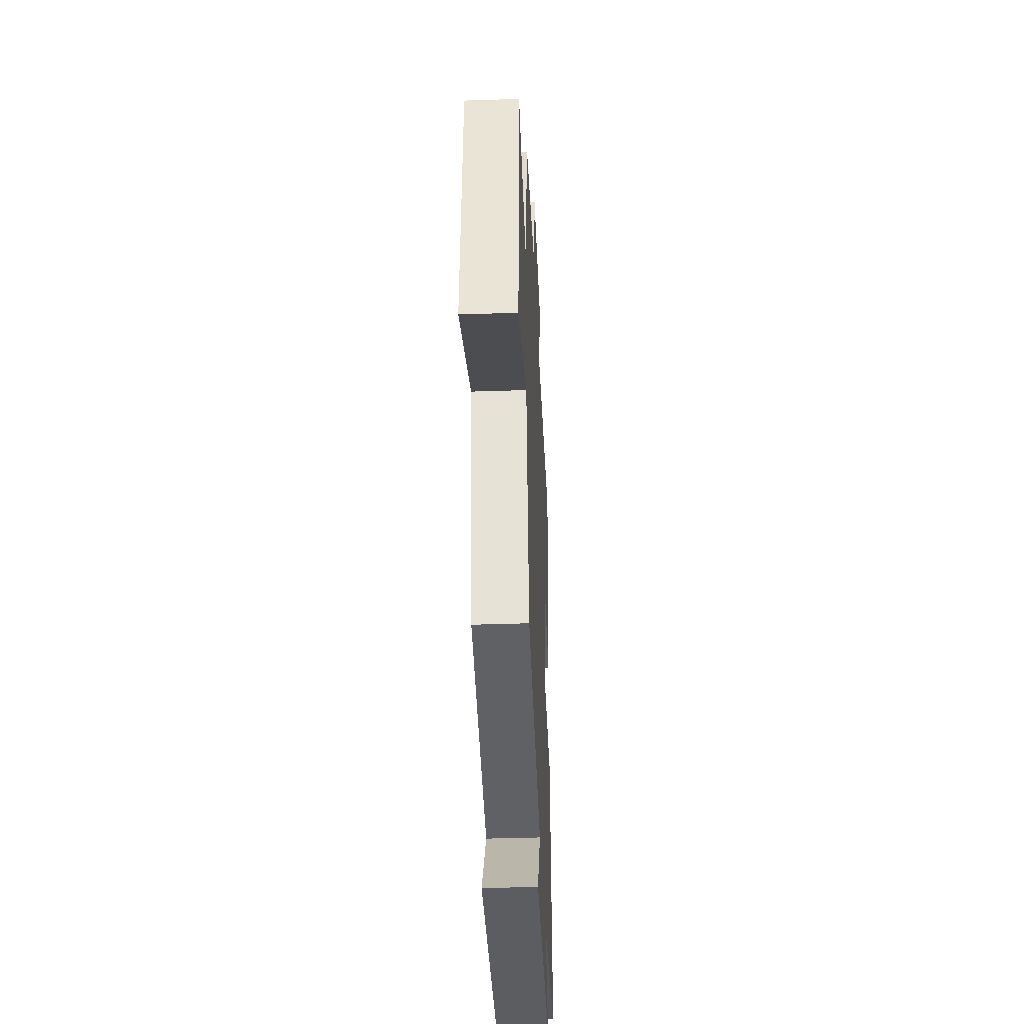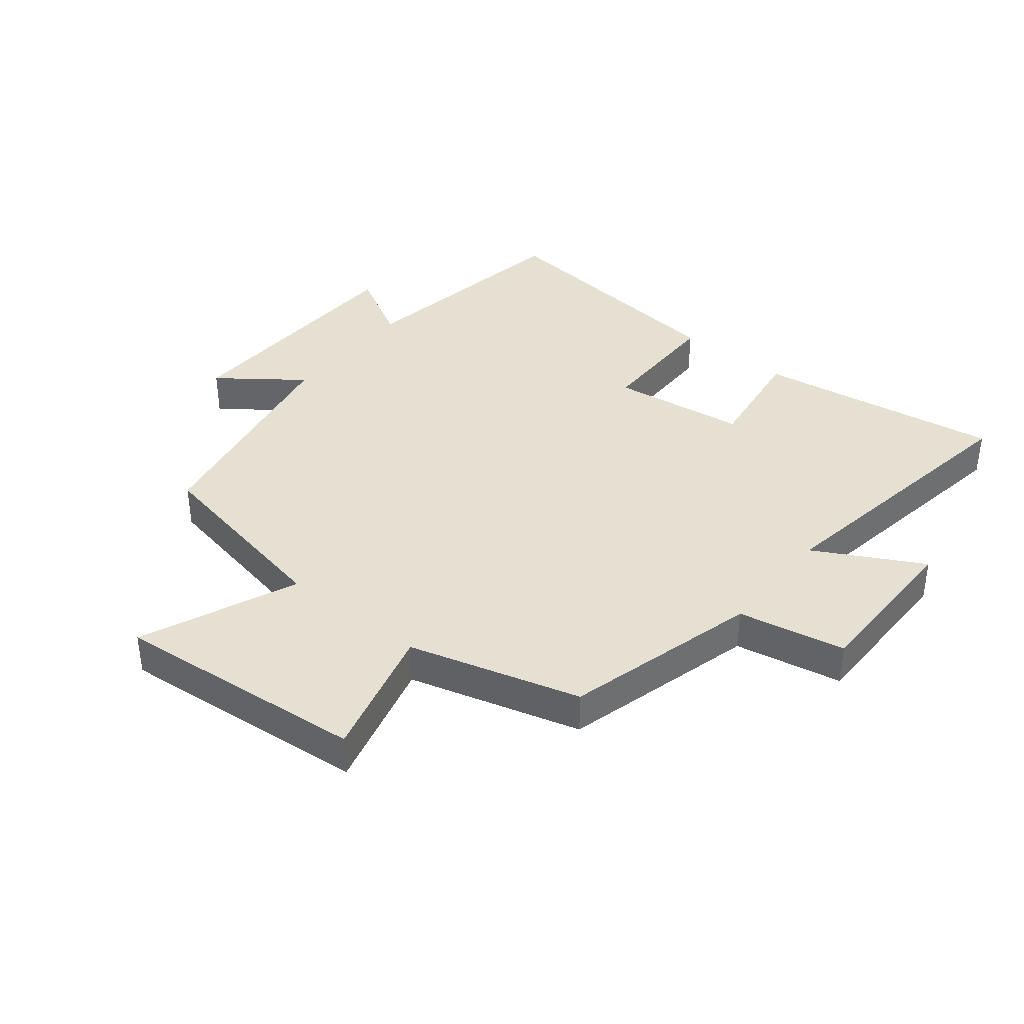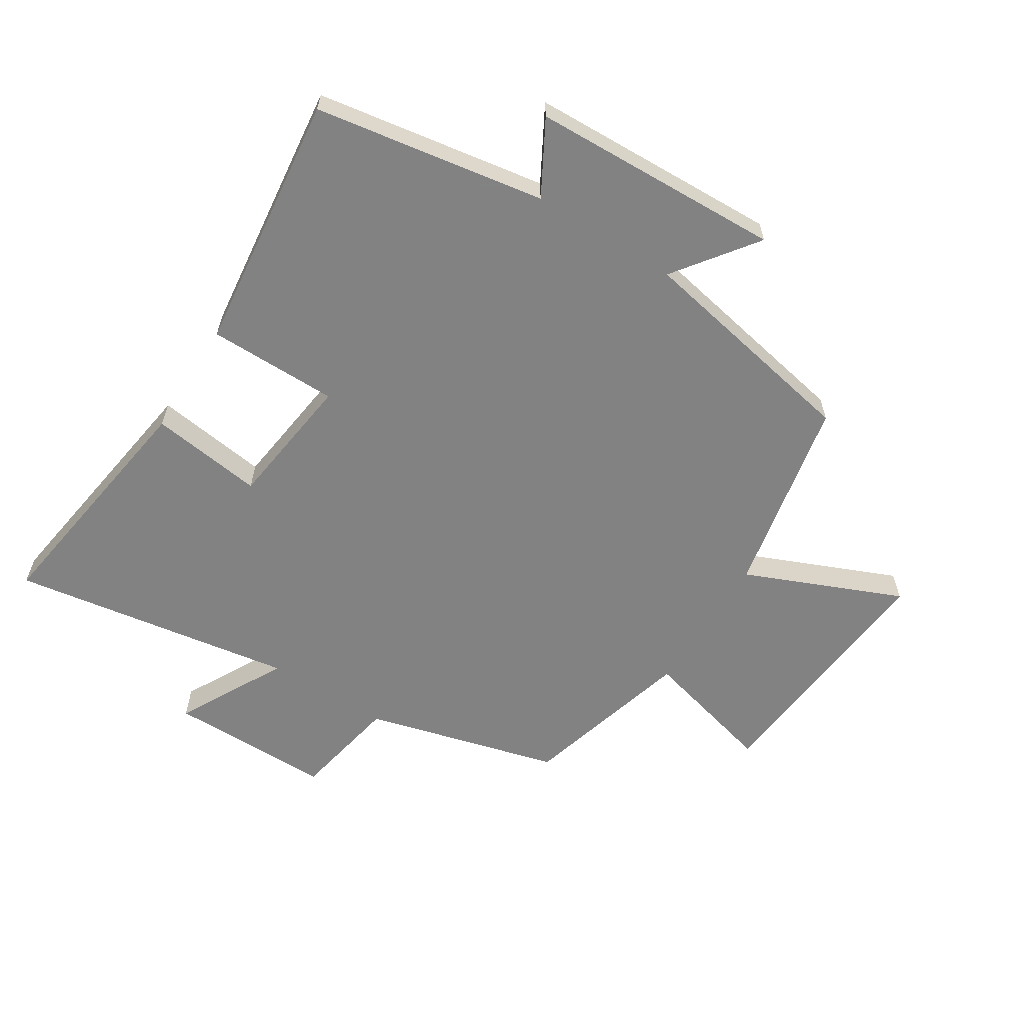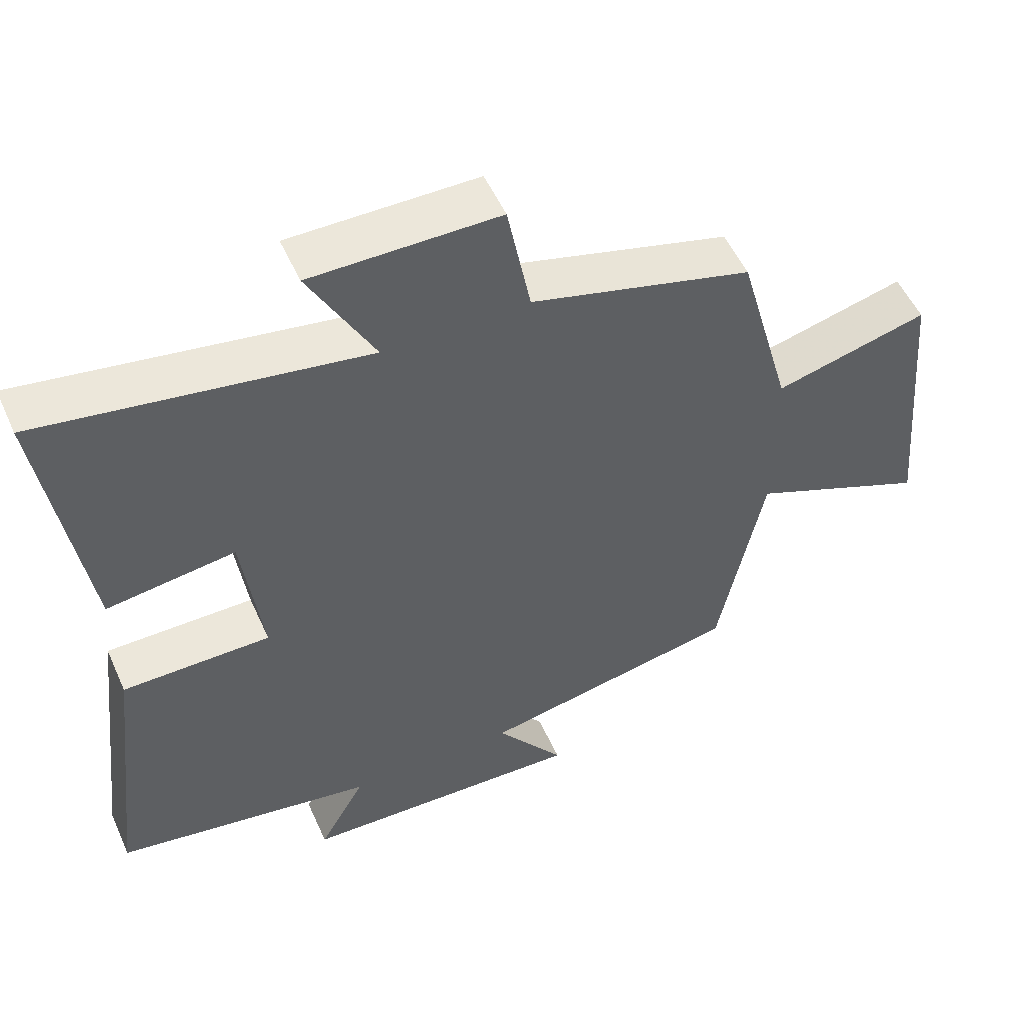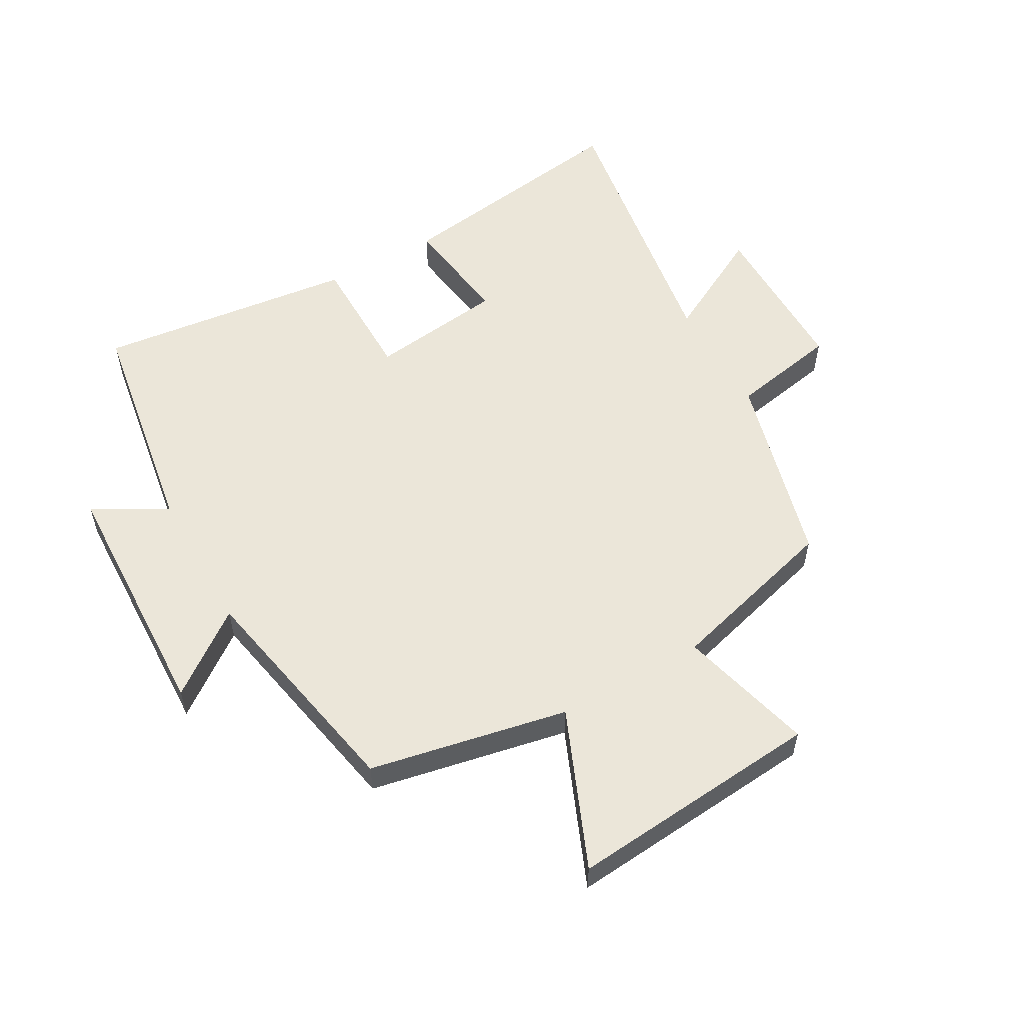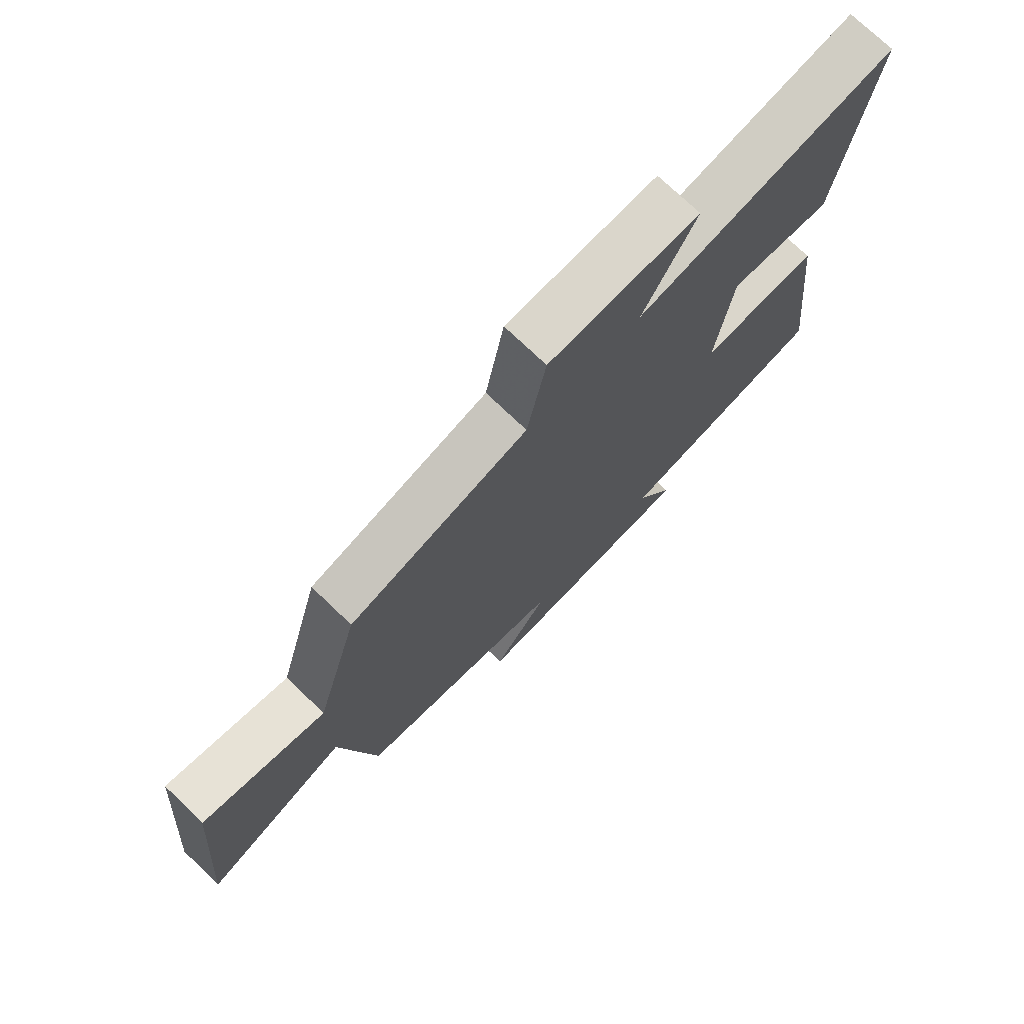
<metadata>
{"format":"obj","ext":"obj","renderer":"f3d","projection":"perspective","resolution":1024,"background":"white","views":[{"elev":-39.1,"azim":-87.6,"up":"+Z"},{"elev":38.4,"azim":-51.3,"up":"+Y"},{"elev":-60.9,"azim":147.8,"up":"+Y"},{"elev":53.1,"azim":156.1,"up":"+Z"},{"elev":55.6,"azim":-119.5,"up":"+Y"},{"elev":74.0,"azim":-46.2,"up":"+Z"}]}
</metadata>
<code>
v 0.559 0.07 0.573
v 0.5 0.07 0.174
v 0.317 0.07 0.199
v 0.289 0.07 -0.019
v 0.5 0.07 -0.02
v 0.549 0.07 -0.439
v 0.177 0.07 -0.5
v 0.243 0.07 -0.618
v -0.163 0.07 -0.632
v -0.065 0.07 -0.5
v -0.436 0.07 -0.428
v -0.5 0.07 -0.108
v -0.754 0.07 -0.215
v -0.718 0.07 0.195
v -0.5 0.07 0.138
v -0.423 0.07 0.416
v -0.108 0.07 0.5
v -0.075 0.07 0.674
v 0.191 0.07 0.674
v 0.098 0.07 0.5
v 0.559 0 0.573
v 0.5 0 0.174
v 0.317 0 0.199
v 0.289 0 -0.019
v 0.5 0 -0.02
v 0.549 0 -0.439
v 0.177 0 -0.5
v 0.243 0 -0.618
v -0.163 0 -0.632
v -0.065 0 -0.5
v -0.436 0 -0.428
v -0.5 0 -0.108
v -0.754 0 -0.215
v -0.718 0 0.195
v -0.5 0 0.138
v -0.423 0 0.416
v -0.108 0 0.5
v -0.075 0 0.674
v 0.191 0 0.674
v 0.098 0 0.5
f 17 18 19 20
f 15 16 17 20
f 15 20 1
f 12 13 14 15
f 10 11 12 15
f 7 8 9 10
f 6 7 10
f 5 6 10
f 4 5 10
f 3 4 10 15
f 1 2 3
f 1 3 15
f 40 39 38 37
f 40 37 36 35
f 21 40 35
f 35 34 33 32
f 35 32 31 30
f 30 29 28 27
f 30 27 26
f 30 26 25
f 30 25 24
f 35 30 24 23
f 23 22 21
f 35 23 21
f 1 21 22 2
f 2 22 23 3
f 3 23 24 4
f 4 24 25 5
f 5 25 26 6
f 6 26 27 7
f 7 27 28 8
f 8 28 29 9
f 9 29 30 10
f 10 30 31 11
f 11 31 32 12
f 12 32 33 13
f 13 33 34 14
f 14 34 35 15
f 15 35 36 16
f 16 36 37 17
f 17 37 38 18
f 18 38 39 19
f 19 39 40 20
f 20 40 21 1

</code>
